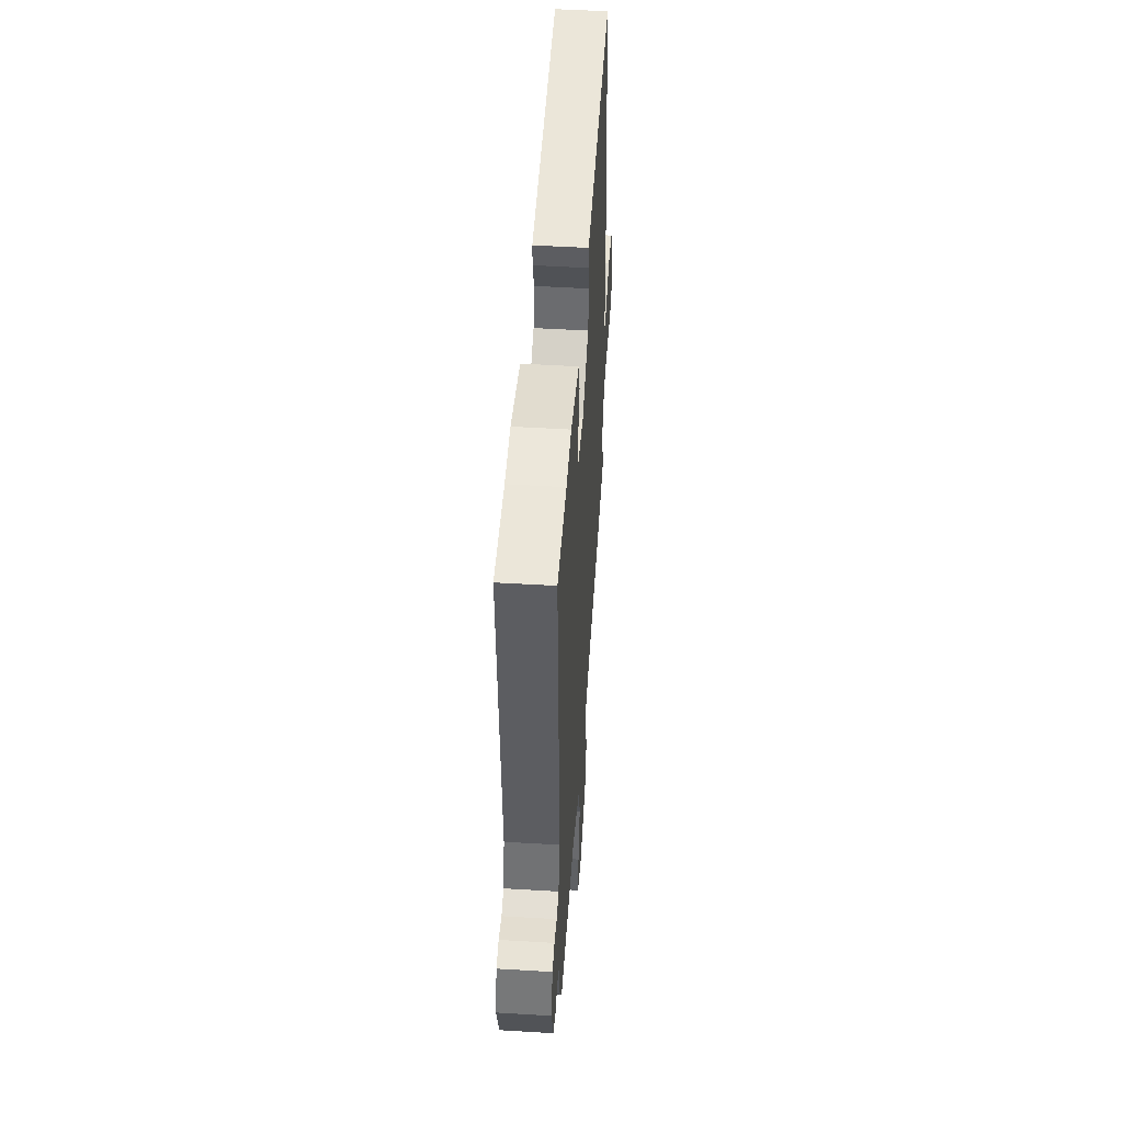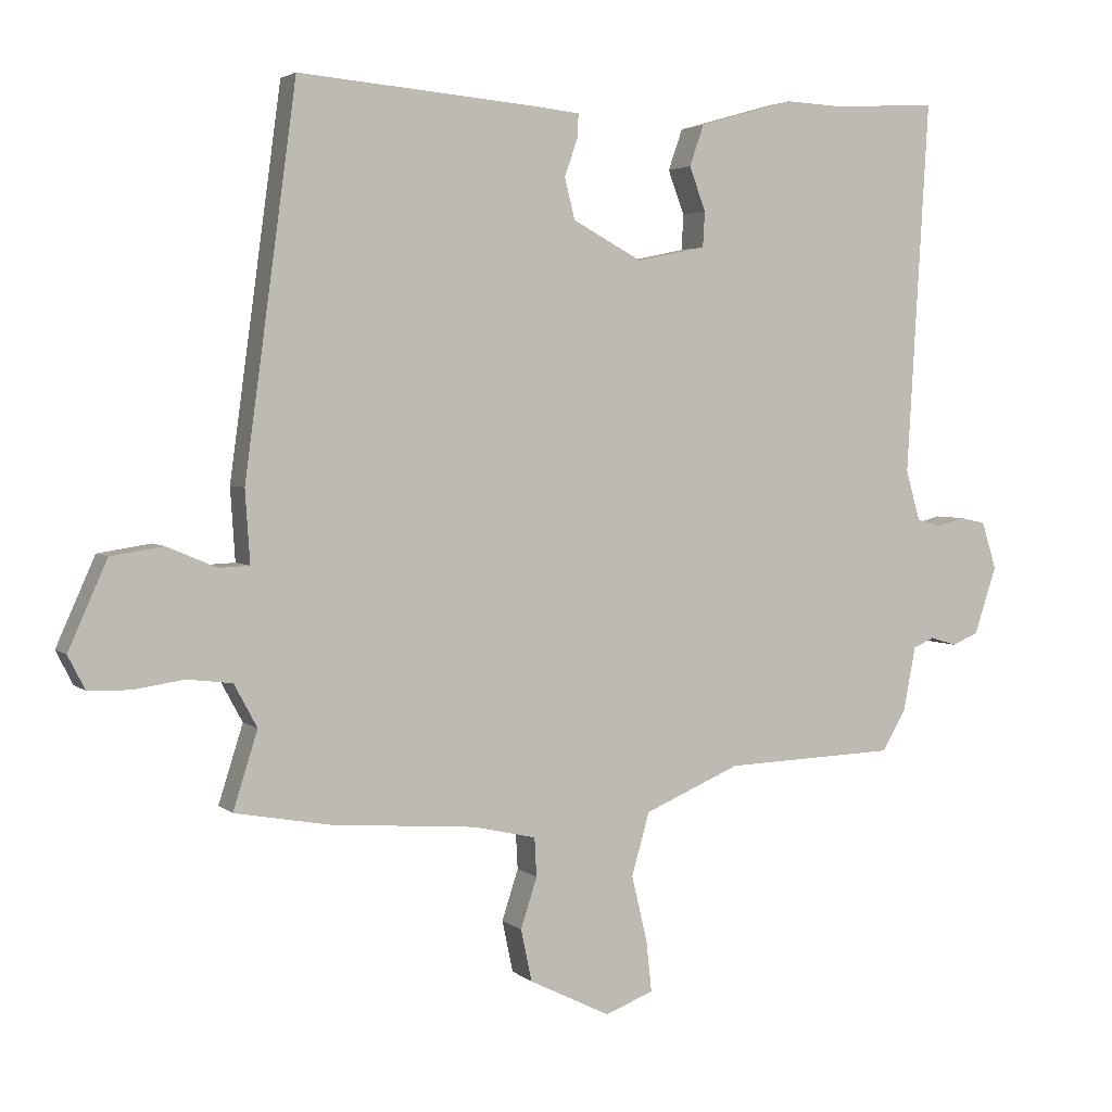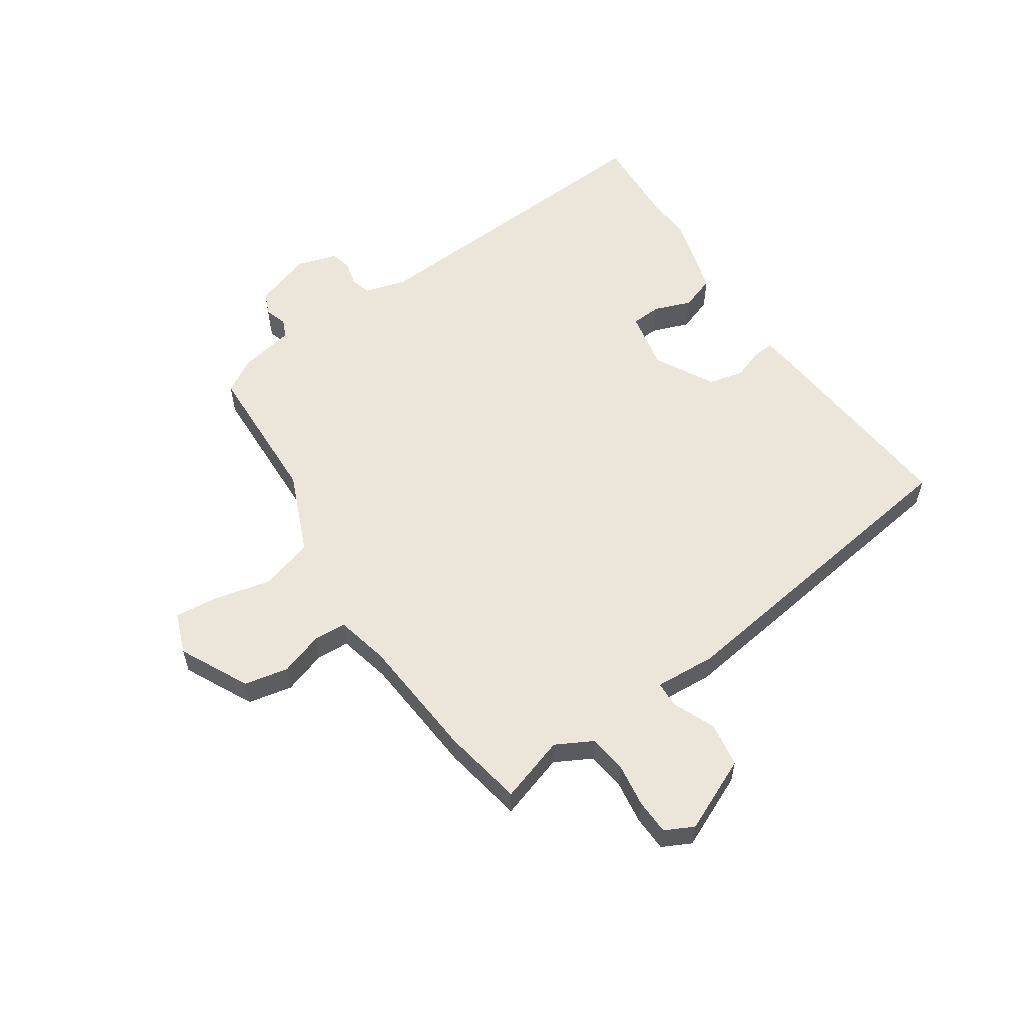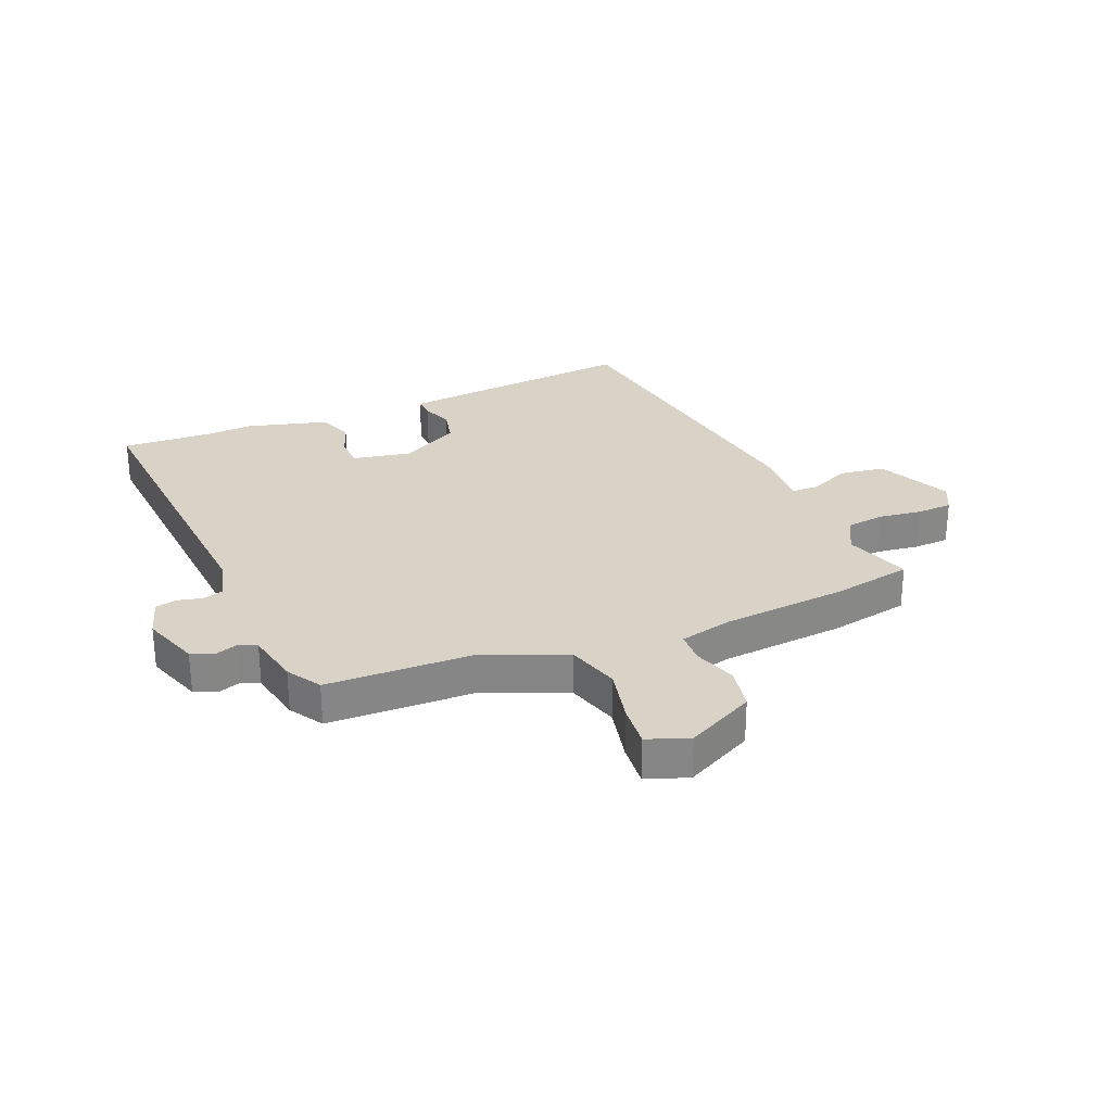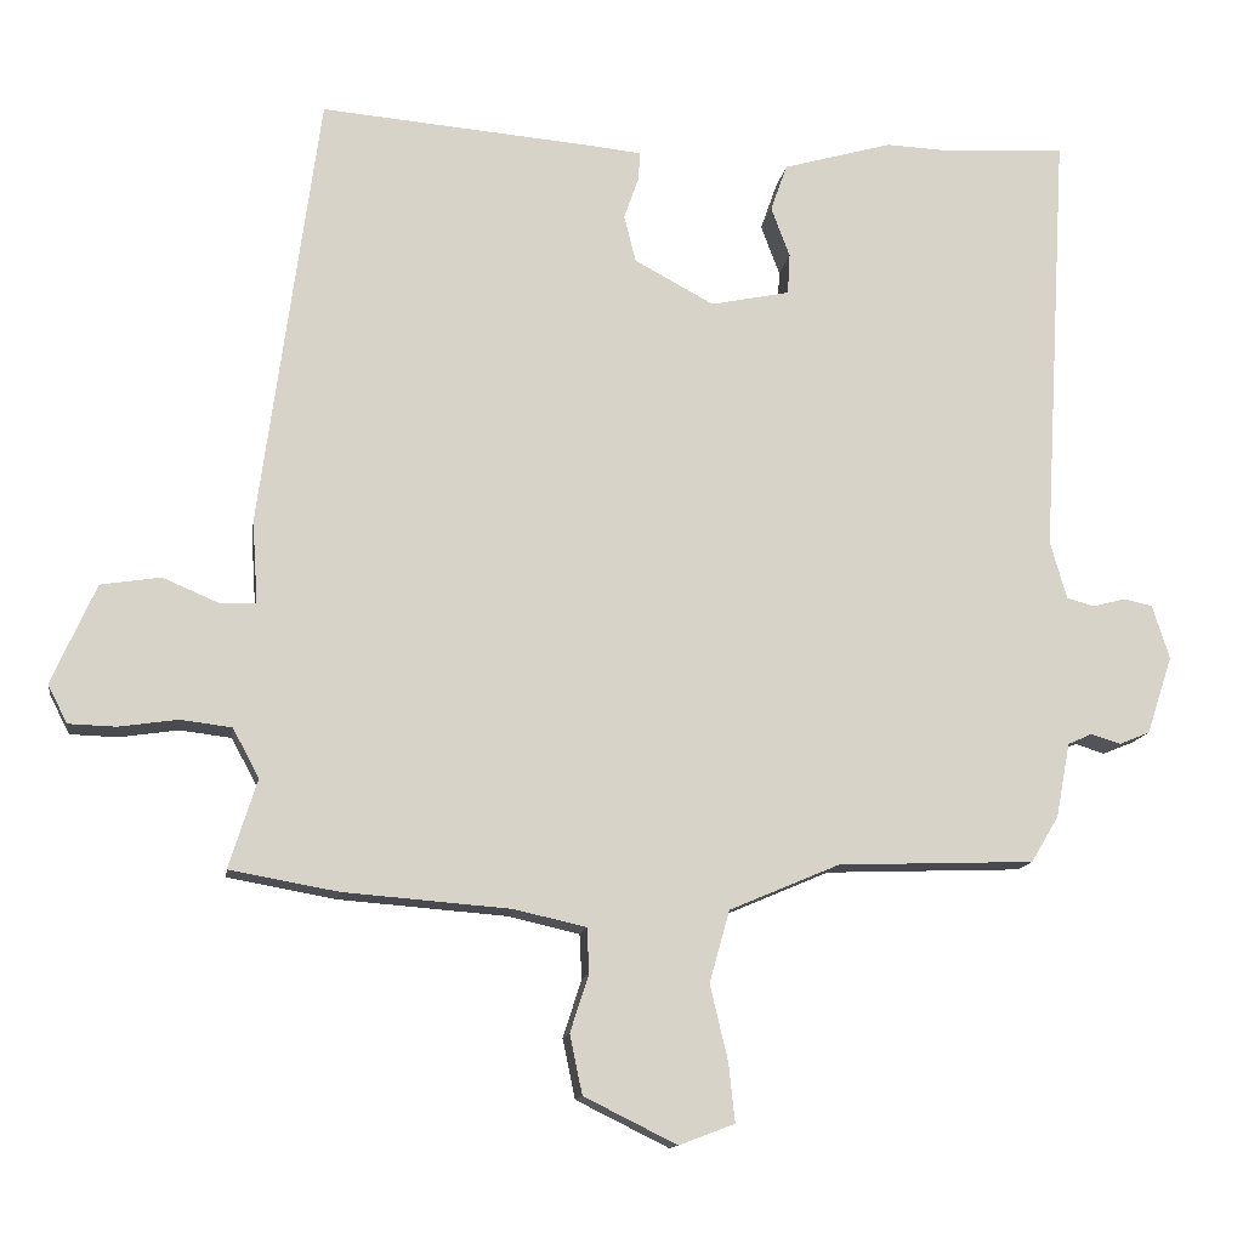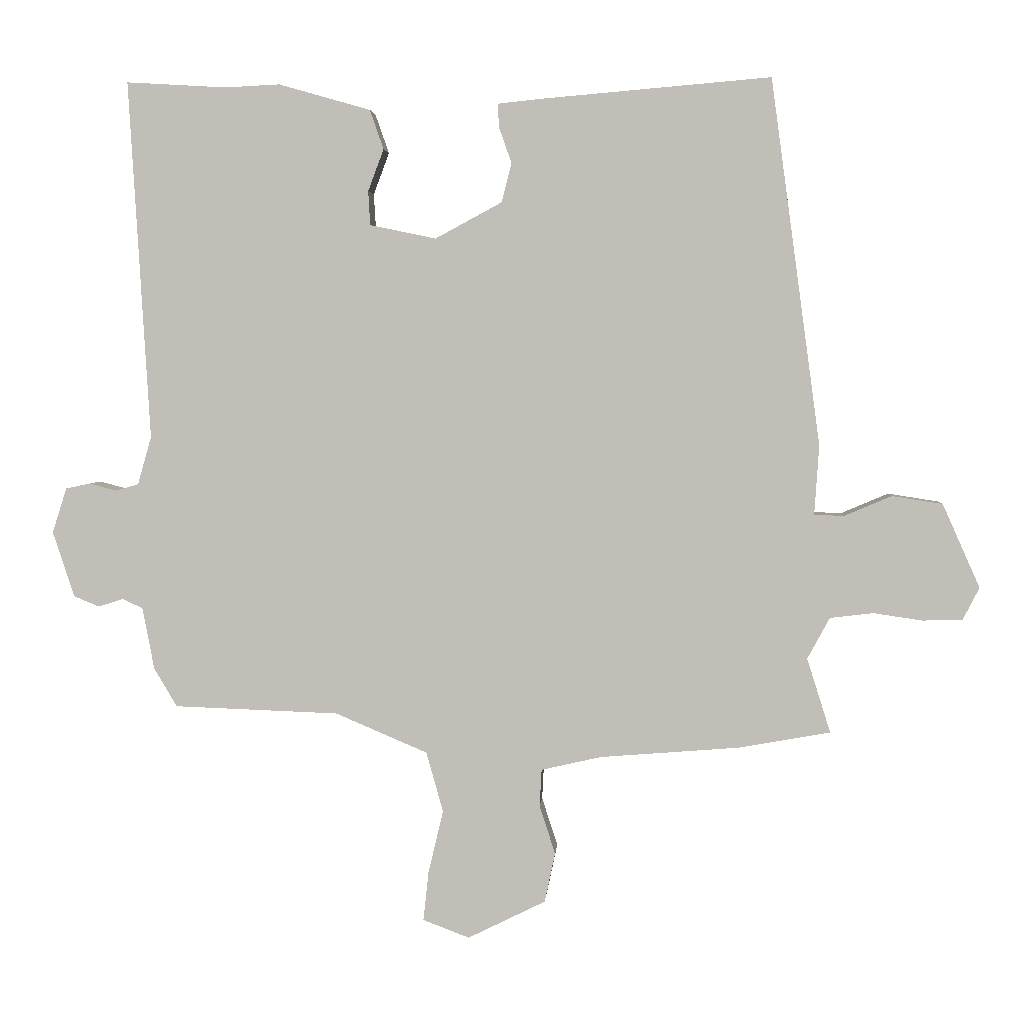
<metadata>
{"format":"obj","ext":"obj","renderer":"f3d","projection":"perspective","resolution":1024,"background":"white","views":[{"elev":49.9,"azim":93.8,"up":"+Z"},{"elev":3.4,"azim":-23.5,"up":"+Z"},{"elev":57.2,"azim":-124.1,"up":"+Y"},{"elev":28.0,"azim":156.7,"up":"+Y"},{"elev":-13.0,"azim":-8.3,"up":"+Z"},{"elev":3.4,"azim":-176.1,"up":"+Z"}]}
</metadata>
<code>
v -0.421 0.07 0.504
v -0.07 0.07 0.474
v -0.004 0.07 0.467
v -0.006 0.07 0.431
v -0.025 0.07 0.377
v -0.01 0.07 0.317
v 0.092 0.07 0.262
v 0.193 0.07 0.283
v 0.196 0.07 0.335
v 0.172 0.07 0.399
v 0.193 0.07 0.459
v 0.333 0.07 0.499
v 0.418 0.07 0.495
v 0.57 0.07 0.504
v 0.538 0.07 -0.044
v 0.559 0.07 -0.118
v 0.594 0.07 -0.128
v 0.636 0.07 -0.117
v 0.673 0.07 -0.125
v 0.695 0.07 -0.194
v 0.662 0.07 -0.294
v 0.623 0.07 -0.31
v 0.585 0.07 -0.298
v 0.554 0.07 -0.312
v 0.536 0.07 -0.407
v 0.501 0.07 -0.466
v 0.249 0.07 -0.475
v 0.108 0.07 -0.535
v 0.082 0.07 -0.627
v 0.105 0.07 -0.724
v 0.113 0.07 -0.799
v 0.042 0.07 -0.826
v -0.077 0.07 -0.767
v -0.093 0.07 -0.691
v -0.069 0.07 -0.617
v -0.072 0.07 -0.56
v -0.164 0.07 -0.539
v -0.378 0.07 -0.522
v -0.517 0.07 -0.497
v -0.481 0.07 -0.383
v -0.515 0.07 -0.32
v -0.581 0.07 -0.312
v -0.656 0.07 -0.323
v -0.717 0.07 -0.321
v -0.742 0.07 -0.272
v -0.685 0.07 -0.144
v -0.608 0.07 -0.132
v -0.535 0.07 -0.163
v -0.49 0.07 -0.161
v -0.497 0.07 -0.055
v -0.421 0 0.504
v -0.07 0 0.474
v -0.004 0 0.467
v -0.006 0 0.431
v -0.025 0 0.377
v -0.01 0 0.317
v 0.092 0 0.262
v 0.193 0 0.283
v 0.196 0 0.335
v 0.172 0 0.399
v 0.193 0 0.459
v 0.333 0 0.499
v 0.418 0 0.495
v 0.57 0 0.504
v 0.538 0 -0.044
v 0.559 0 -0.118
v 0.594 0 -0.128
v 0.636 0 -0.117
v 0.673 0 -0.125
v 0.695 0 -0.194
v 0.662 0 -0.294
v 0.623 0 -0.31
v 0.585 0 -0.298
v 0.554 0 -0.312
v 0.536 0 -0.407
v 0.501 0 -0.466
v 0.249 0 -0.475
v 0.108 0 -0.535
v 0.082 0 -0.627
v 0.105 0 -0.724
v 0.113 0 -0.799
v 0.042 0 -0.826
v -0.077 0 -0.767
v -0.093 0 -0.691
v -0.069 0 -0.617
v -0.072 0 -0.56
v -0.164 0 -0.539
v -0.378 0 -0.522
v -0.517 0 -0.497
v -0.481 0 -0.383
v -0.515 0 -0.32
v -0.581 0 -0.312
v -0.656 0 -0.323
v -0.717 0 -0.321
v -0.742 0 -0.272
v -0.685 0 -0.144
v -0.608 0 -0.132
v -0.535 0 -0.163
v -0.49 0 -0.161
v -0.497 0 -0.055
f 3 4 5
f 2 3 5
f 1 2 5
f 50 1 5
f 49 50 5
f 46 47 48
f 45 46 48
f 44 45 48
f 43 44 48
f 42 43 48
f 41 42 48 49
f 49 5 6
f 41 49 6
f 40 41 6
f 40 6 7
f 39 40 7
f 38 39 7
f 37 38 7
f 33 34 35
f 32 33 35
f 31 32 35
f 30 31 35
f 29 30 35
f 28 29 35 36
f 37 7 8
f 36 37 8
f 28 36 8
f 27 28 8
f 27 8 9
f 26 27 9
f 25 26 9
f 24 25 9
f 21 22 23
f 20 21 23
f 19 20 23
f 18 19 23
f 17 18 23
f 16 17 23 24
f 13 14 15
f 12 13 15
f 11 12 15
f 10 11 15
f 9 10 15
f 24 9 15
f 15 16 24
f 55 54 53
f 55 53 52
f 55 52 51
f 55 51 100
f 55 100 99
f 98 97 96
f 98 96 95
f 98 95 94
f 98 94 93
f 98 93 92
f 99 98 92 91
f 56 55 99
f 56 99 91
f 56 91 90
f 57 56 90
f 57 90 89
f 57 89 88
f 57 88 87
f 85 84 83
f 85 83 82
f 85 82 81
f 85 81 80
f 85 80 79
f 86 85 79 78
f 58 57 87
f 58 87 86
f 58 86 78
f 58 78 77
f 59 58 77
f 59 77 76
f 59 76 75
f 59 75 74
f 73 72 71
f 73 71 70
f 73 70 69
f 73 69 68
f 73 68 67
f 74 73 67 66
f 65 64 63
f 65 63 62
f 65 62 61
f 65 61 60
f 65 60 59
f 65 59 74
f 74 66 65
f 1 51 52 2
f 2 52 53 3
f 3 53 54 4
f 4 54 55 5
f 5 55 56 6
f 6 56 57 7
f 7 57 58 8
f 8 58 59 9
f 9 59 60 10
f 10 60 61 11
f 11 61 62 12
f 12 62 63 13
f 13 63 64 14
f 14 64 65 15
f 15 65 66 16
f 16 66 67 17
f 17 67 68 18
f 18 68 69 19
f 19 69 70 20
f 20 70 71 21
f 21 71 72 22
f 22 72 73 23
f 23 73 74 24
f 24 74 75 25
f 25 75 76 26
f 26 76 77 27
f 27 77 78 28
f 28 78 79 29
f 29 79 80 30
f 30 80 81 31
f 31 81 82 32
f 32 82 83 33
f 33 83 84 34
f 34 84 85 35
f 35 85 86 36
f 36 86 87 37
f 37 87 88 38
f 38 88 89 39
f 39 89 90 40
f 40 90 91 41
f 41 91 92 42
f 42 92 93 43
f 43 93 94 44
f 44 94 95 45
f 45 95 96 46
f 46 96 97 47
f 47 97 98 48
f 48 98 99 49
f 49 99 100 50
f 50 100 51 1

</code>
